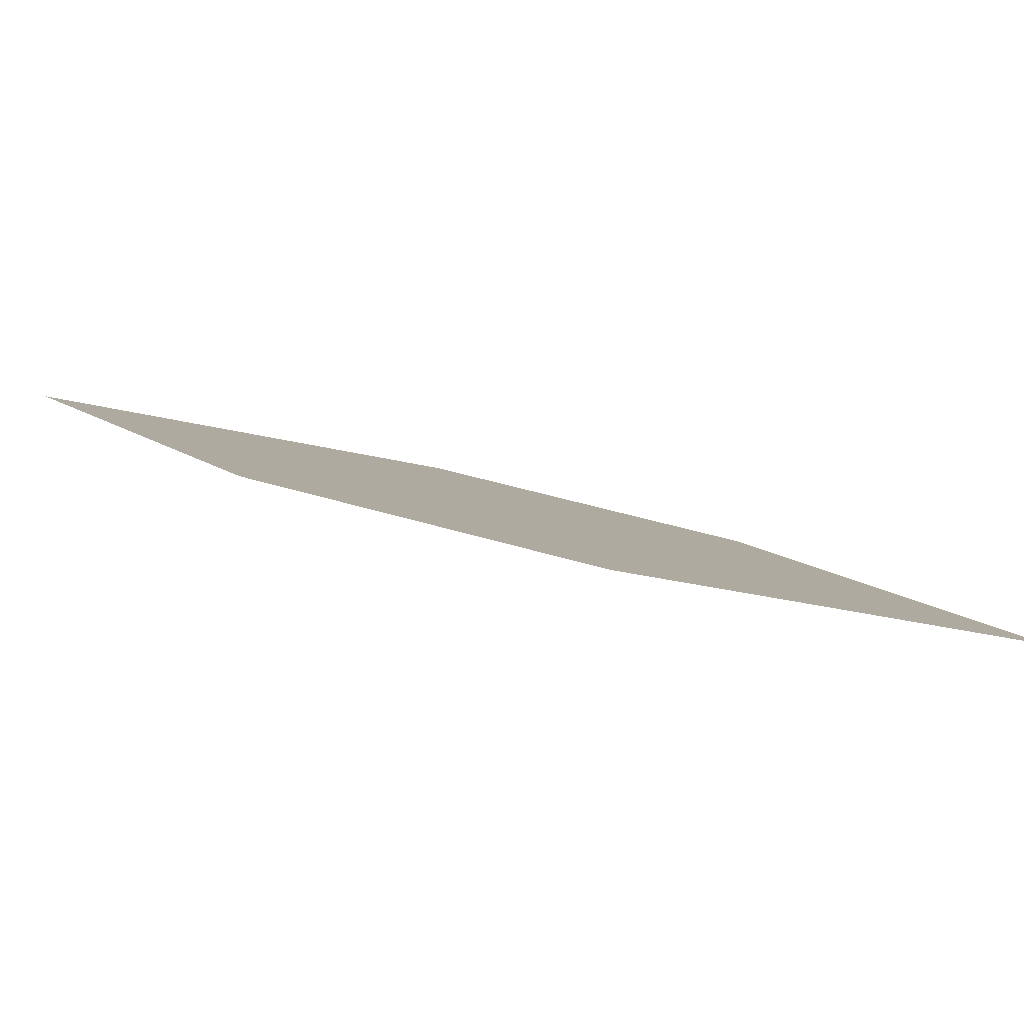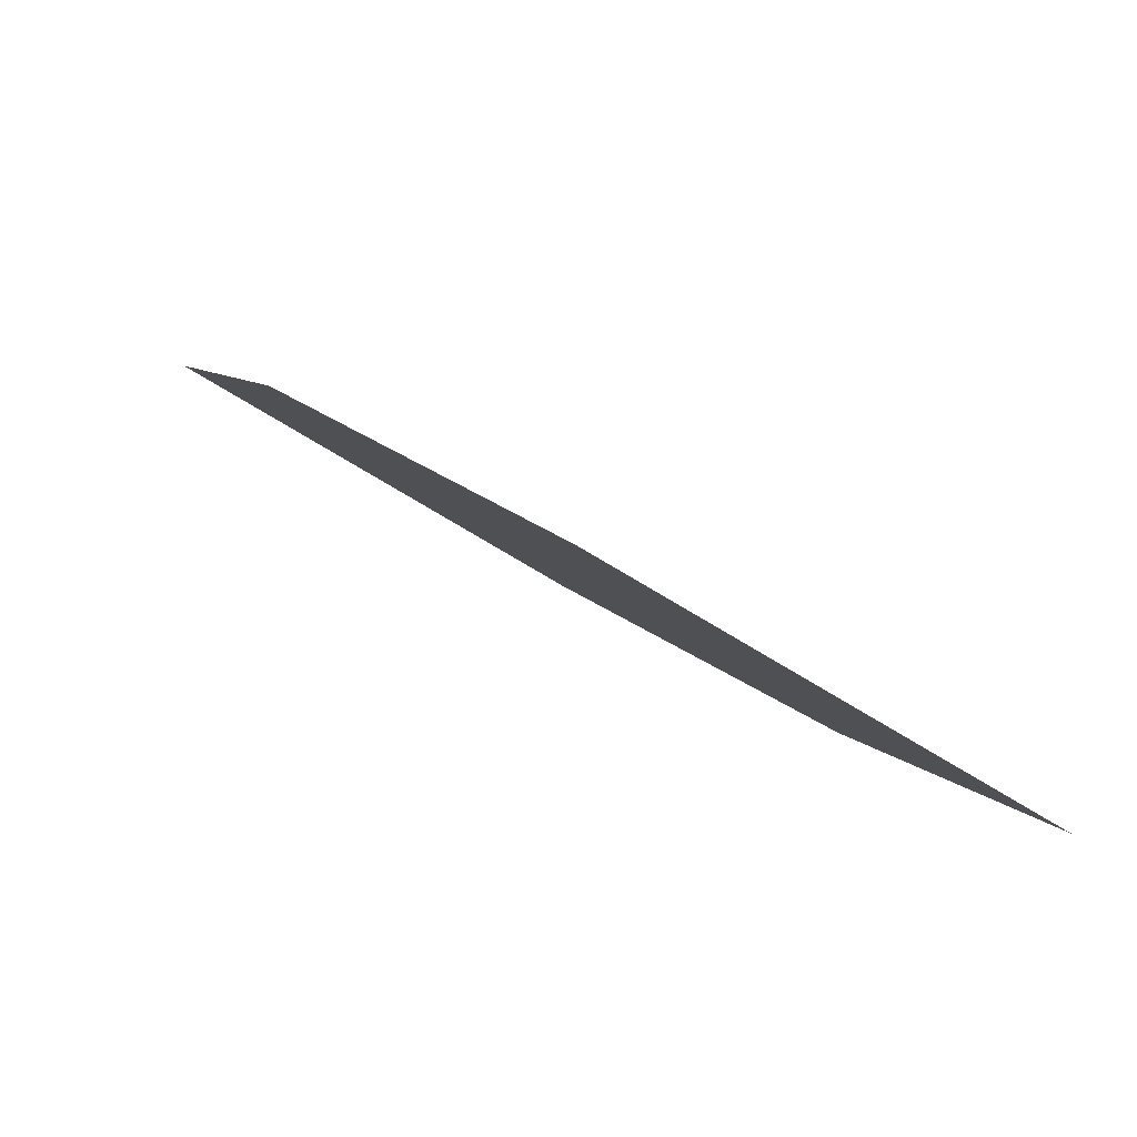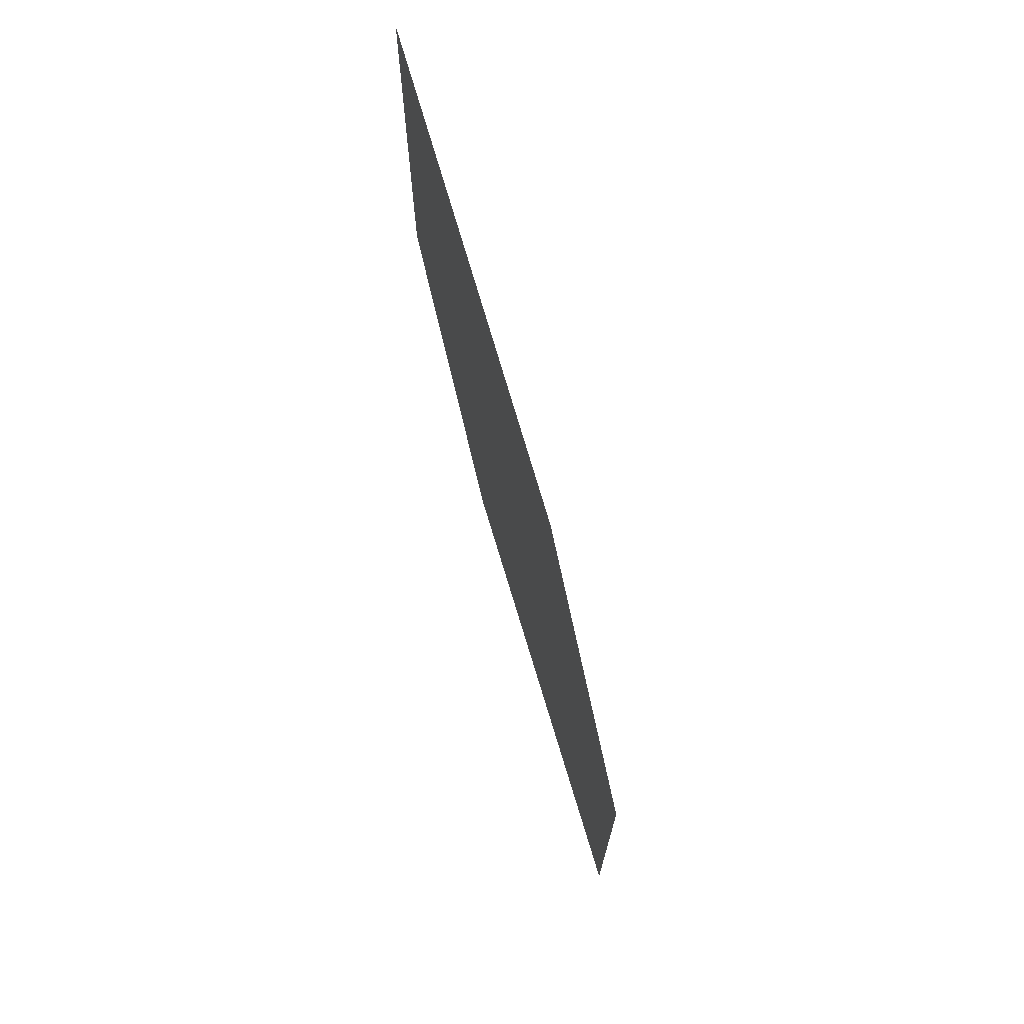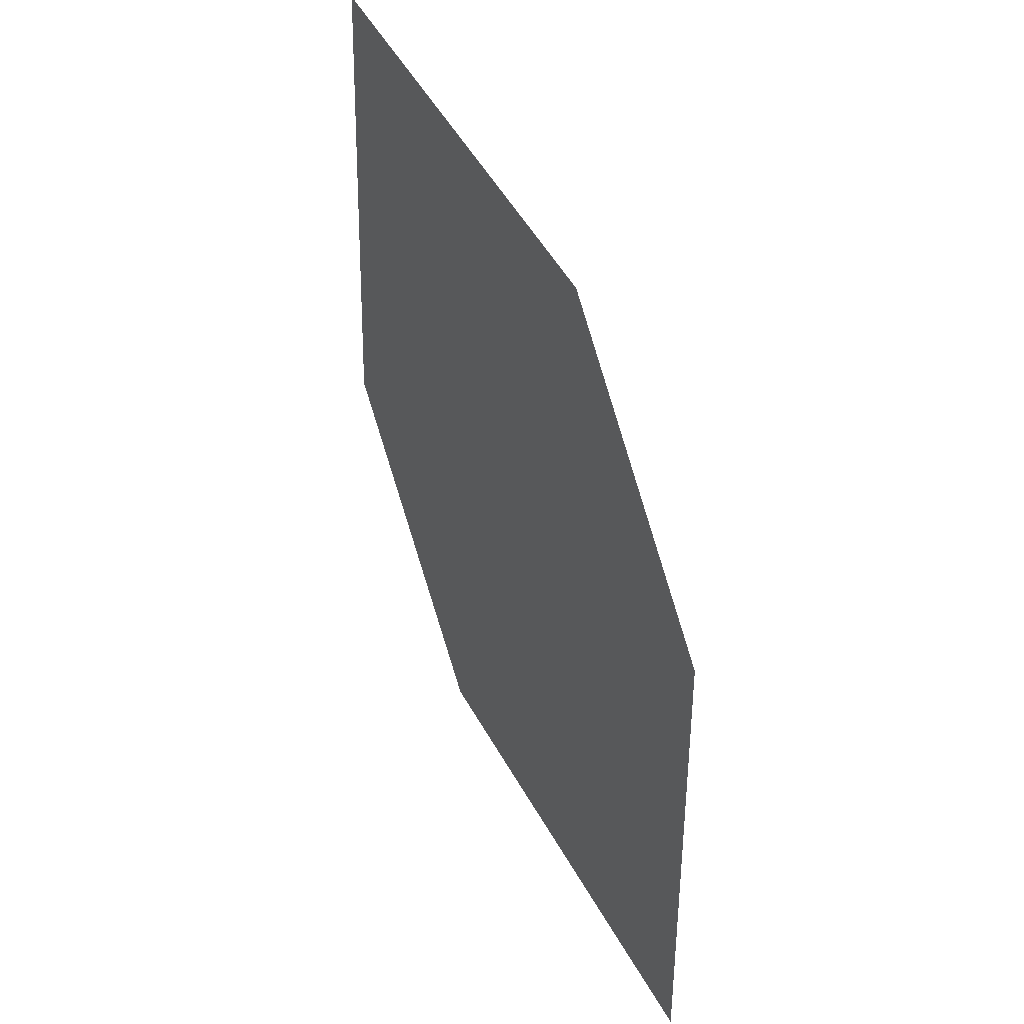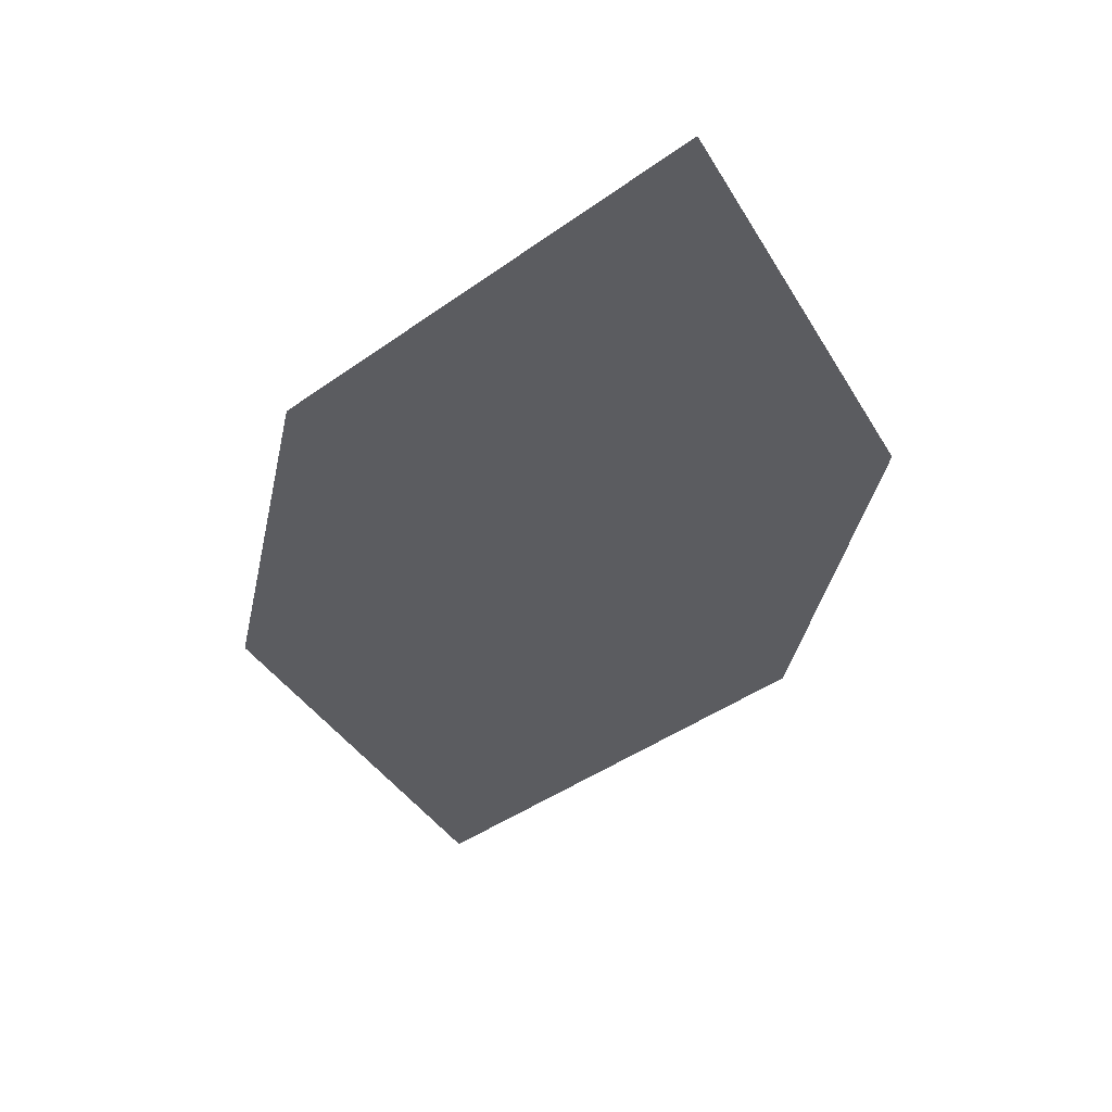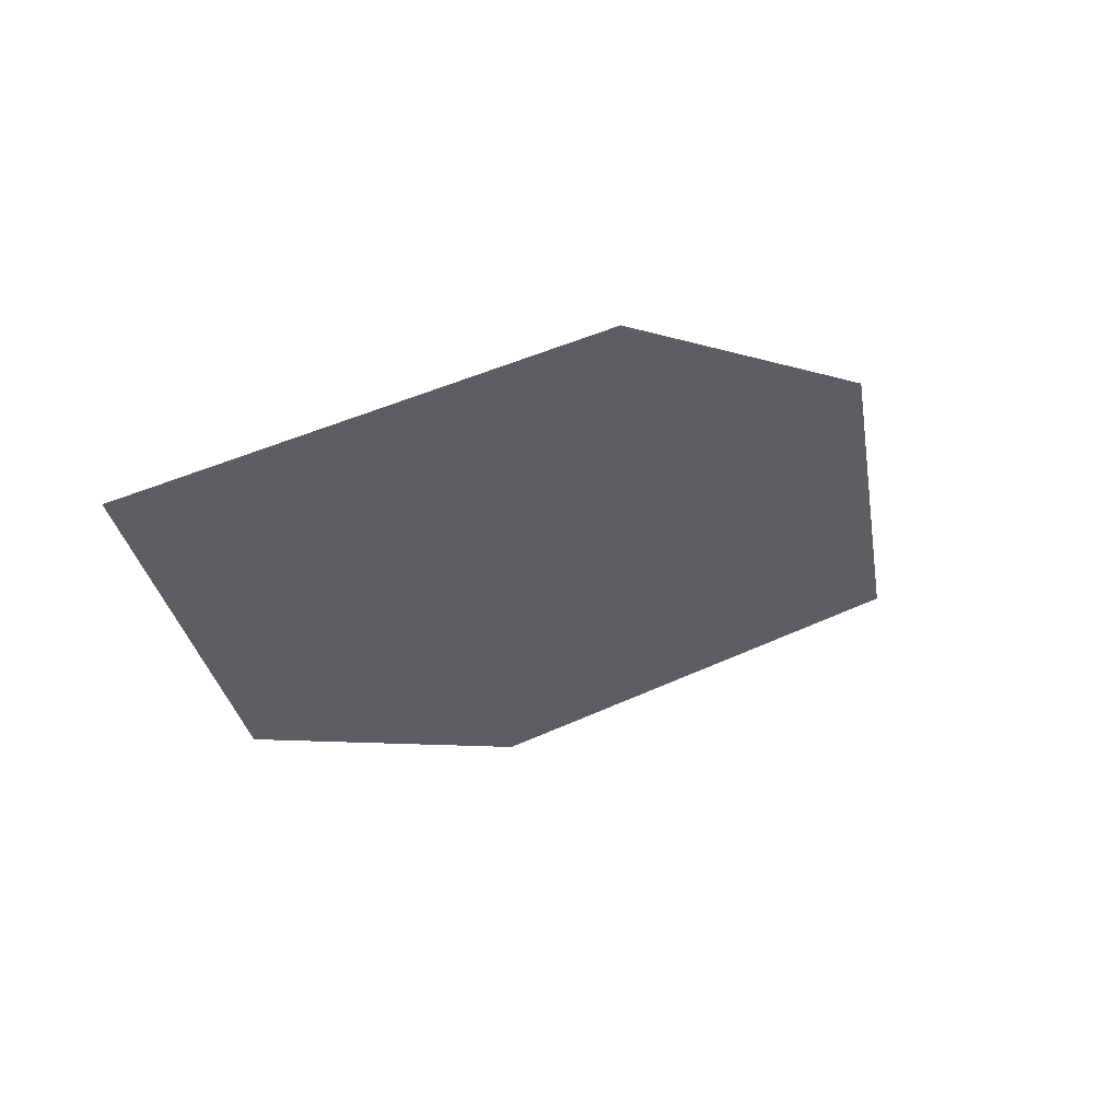
<metadata>
{"format":"obj","ext":"obj","renderer":"f3d","projection":"perspective","resolution":1024,"background":"white","views":[{"elev":-66.3,"azim":-42.4,"up":"+Y"},{"elev":66.0,"azim":-178.1,"up":"+Y"},{"elev":-30.8,"azim":-115.1,"up":"+Y"},{"elev":69.4,"azim":34.9,"up":"+Y"},{"elev":-2.2,"azim":50.8,"up":"+Z"},{"elev":-52.1,"azim":-65.2,"up":"+Z"}]}
</metadata>
<code>
o leaves.028
v -0.1923 0.4123 0.7731
v -0.2027 0.4385 0.7578
v -0.25 0.4398 0.7303
v -0.2204 0.4045 0.76
v -0.2397 0.4136 0.7457
v -0.2219 0.4476 0.7435
f 1 2 6 3
f 1 3 5 4

</code>
